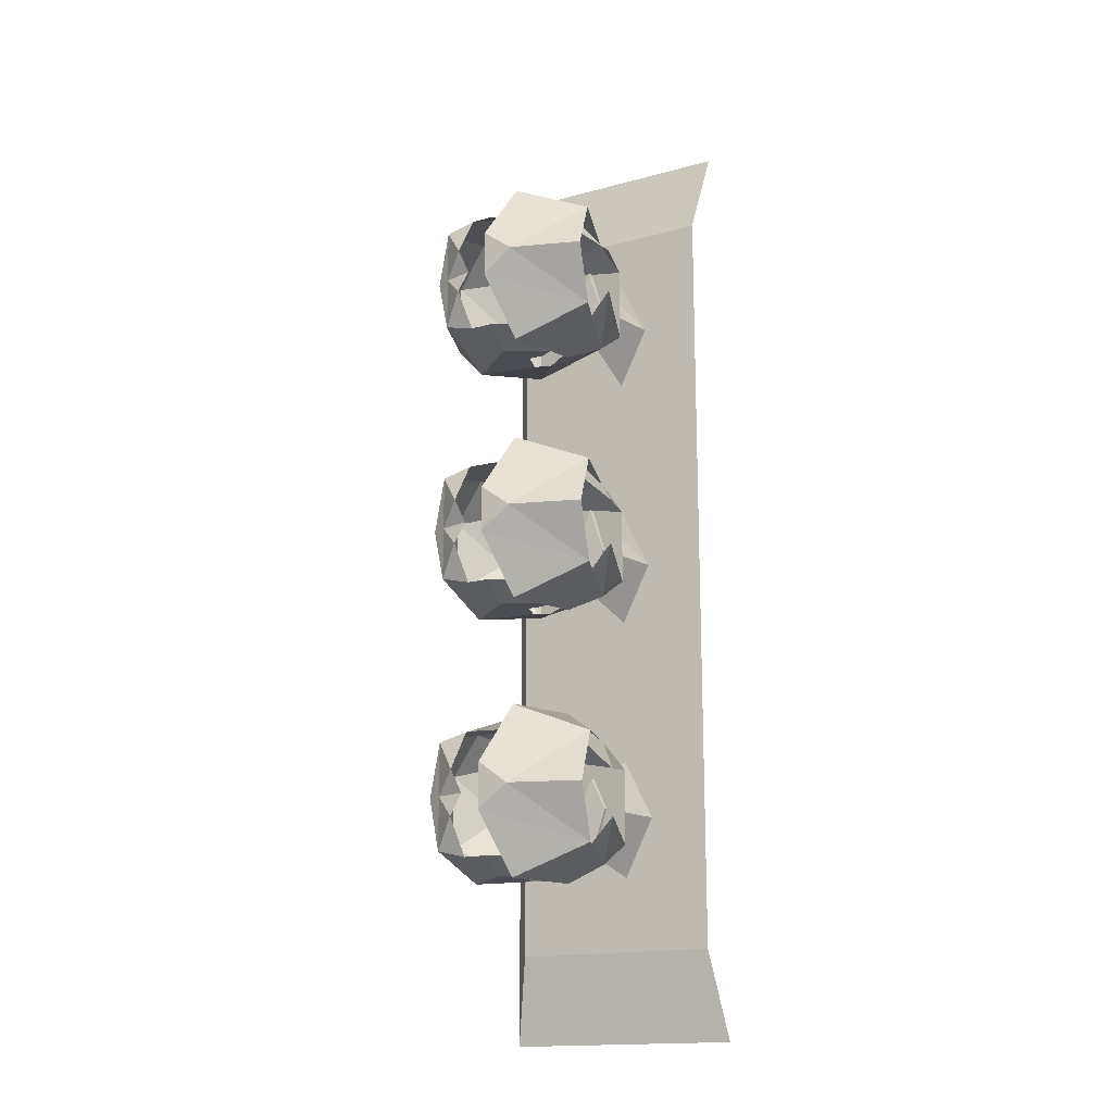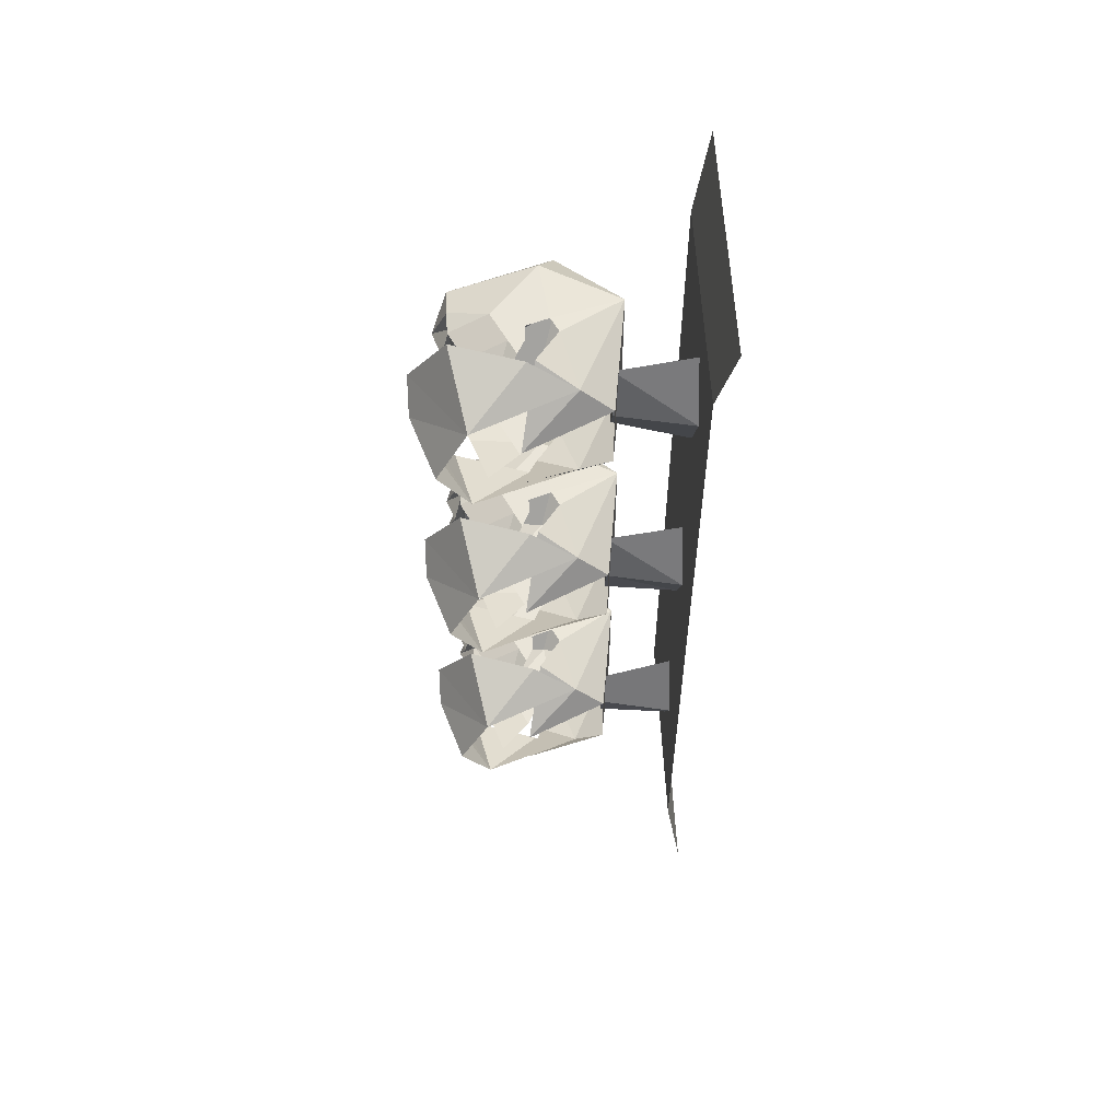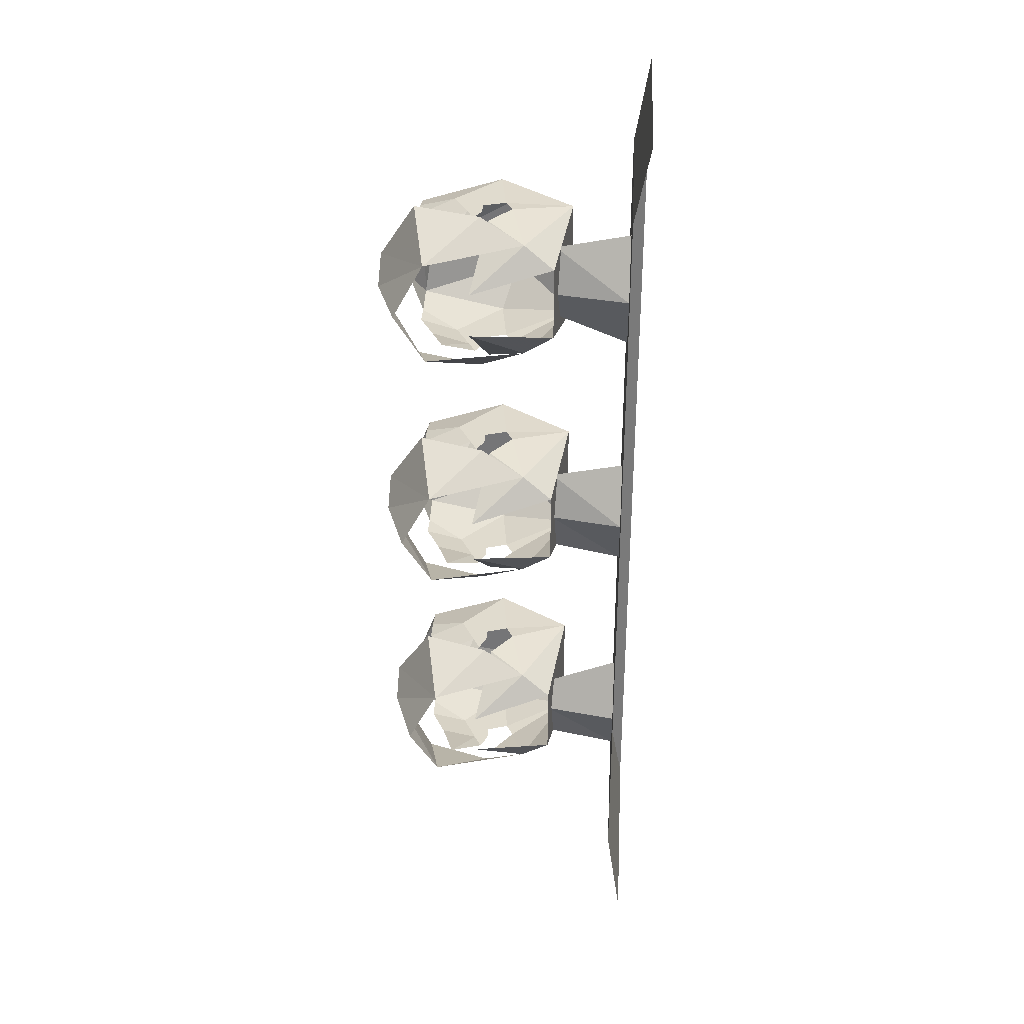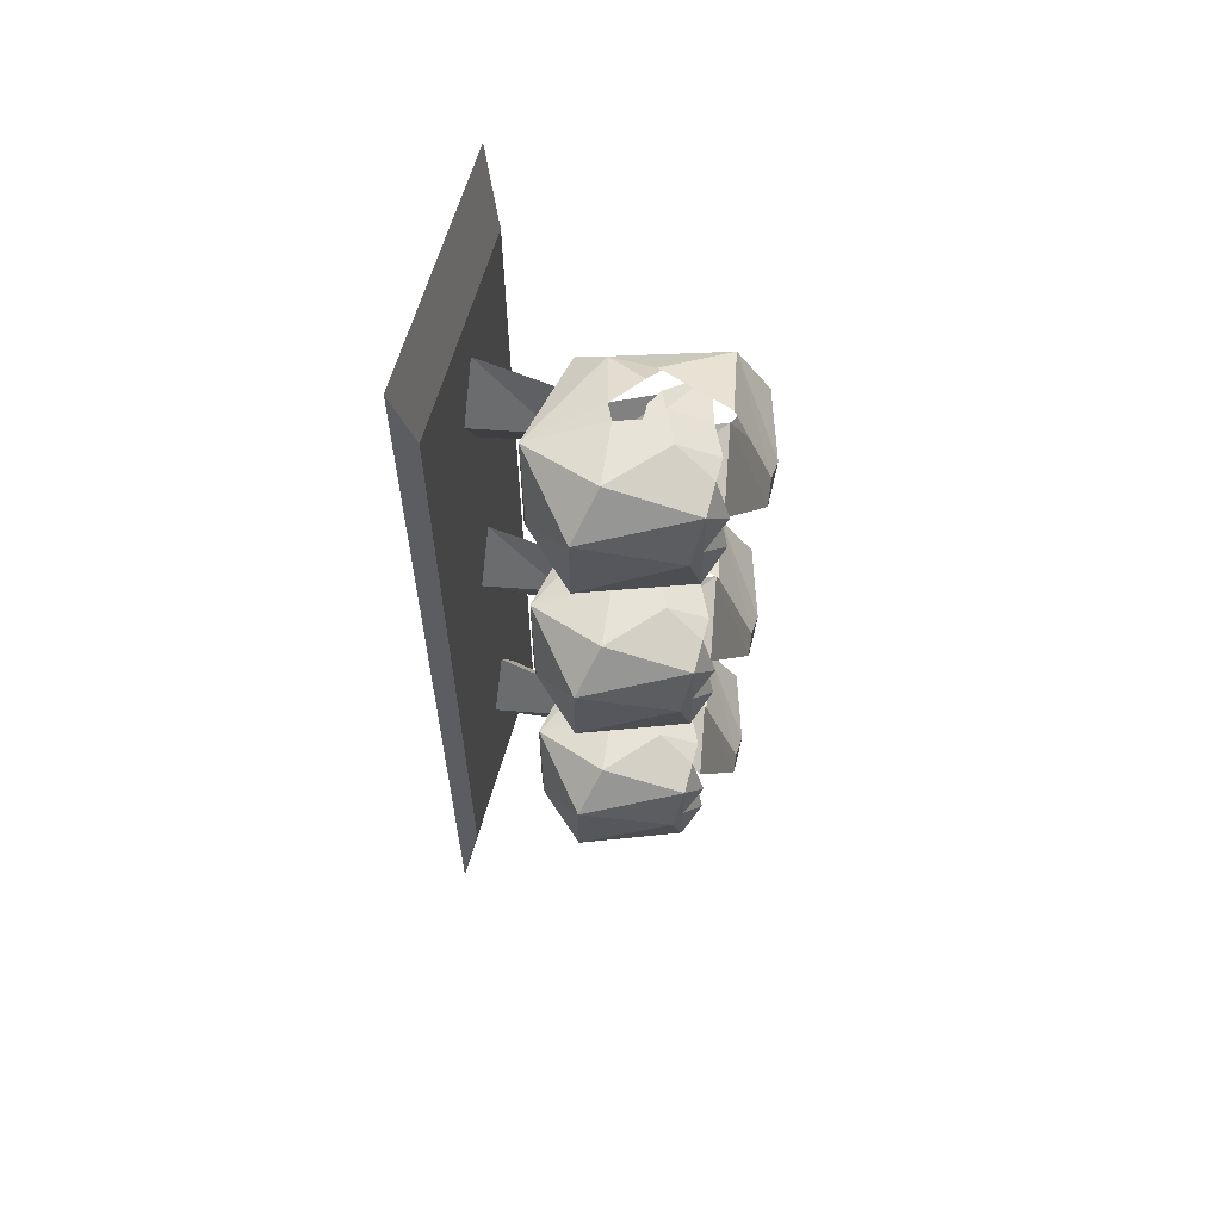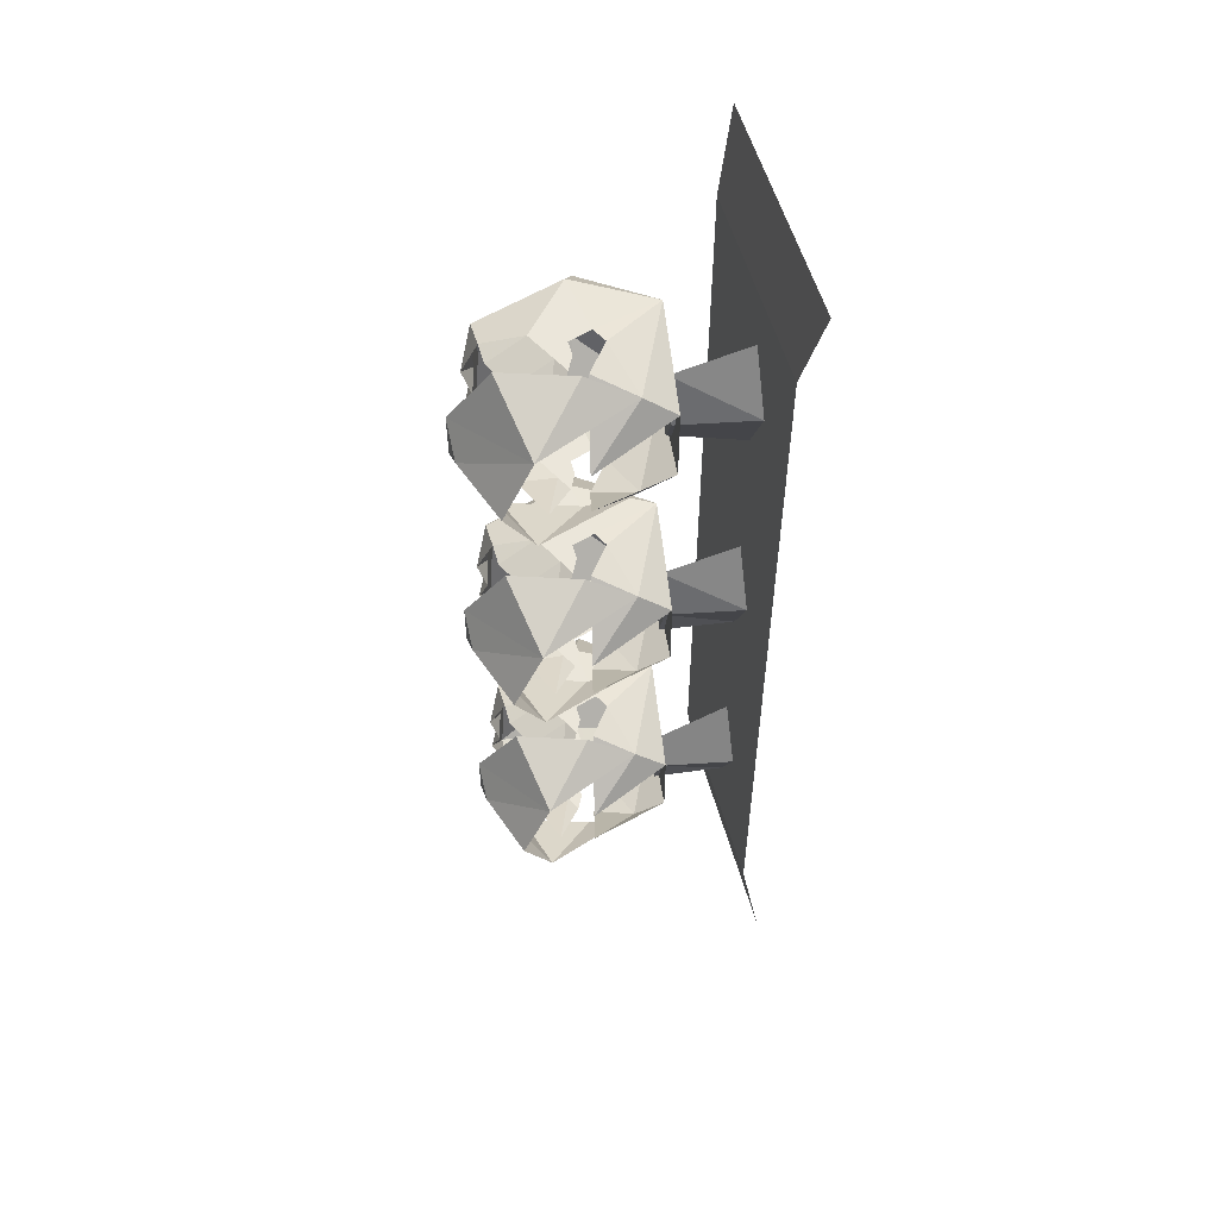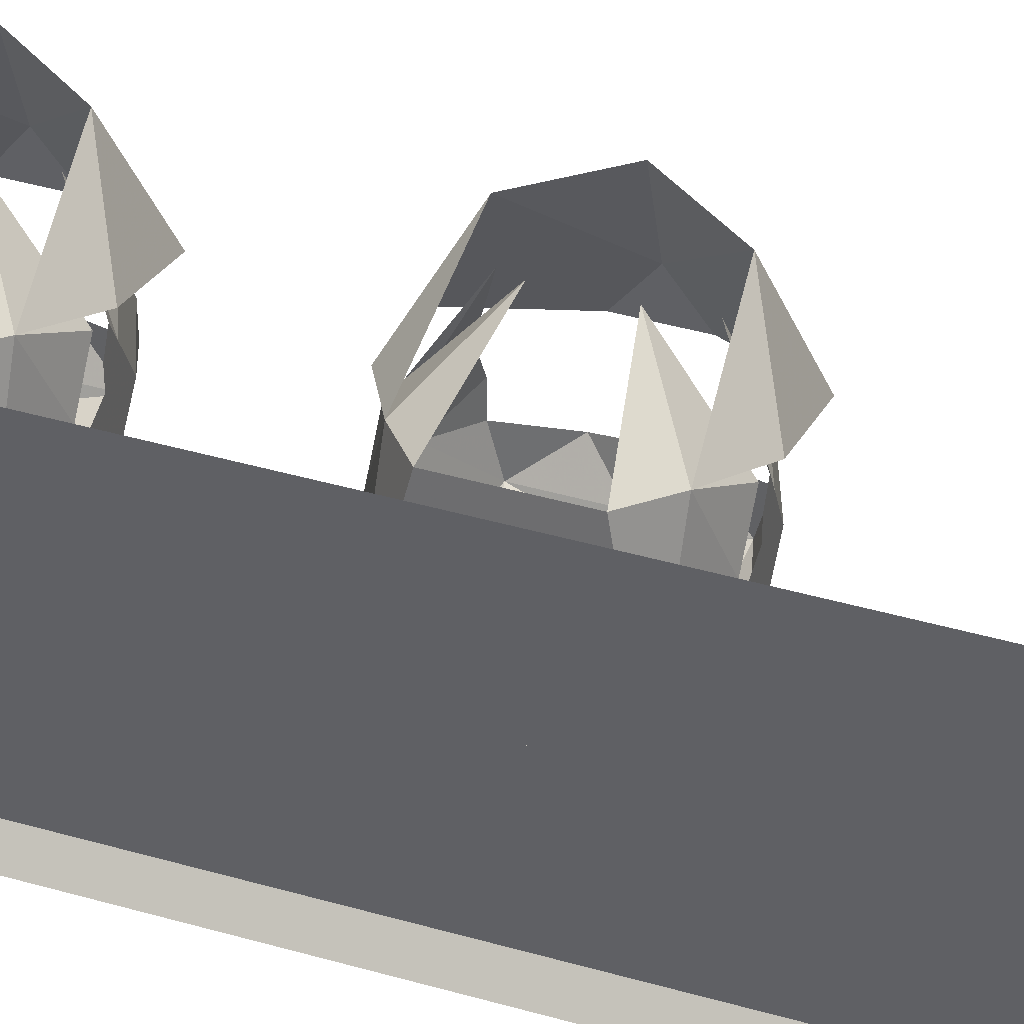
<metadata>
{"format":"obj","ext":"obj","renderer":"f3d","projection":"perspective","resolution":1024,"background":"white","views":[{"elev":-16.4,"azim":119.3,"up":"+Z"},{"elev":58.0,"azim":177.1,"up":"+Z"},{"elev":33.6,"azim":-176.5,"up":"+Z"},{"elev":62.1,"azim":15.6,"up":"+Z"},{"elev":54.7,"azim":164.8,"up":"+Z"},{"elev":41.2,"azim":-70.6,"up":"+Y"}]}
</metadata>
<code>
v -0.4062 -1.359 -0.3125
v -0.4062 -1.375 -0.2656
v -0.4844 -1.391 -0.2656
v -0.4844 -1.359 -0.3281
v -0.4062 -1.344 -0.2656
v -0.4062 -1.359 -0.2344
v -0.4844 -1.359 -0.2031
v -0.4062 -1.359 -0.03125
v -0.4062 -1.375 0.01562
v -0.4844 -1.391 0.01562
v -0.4844 -1.359 -0.04688
v -0.4062 -1.344 0.01562
v -0.4062 -1.359 0.0625
v -0.4844 -1.359 0.07812
v -0.4062 -1.359 0.2656
v -0.4062 -1.375 0.2969
v -0.4844 -1.391 0.2969
v -0.4844 -1.359 0.2344
v -0.4062 -1.344 0.2969
v -0.4062 -1.359 0.3438
v -0.4844 -1.359 0.3594
v -0.4844 -1.328 0.2969
v -0.4844 -1.328 -0.2656
v -0.4844 -1.328 0.01562
v -0.4844 -1.484 -0.4062
v -0.4844 -1.484 0.4141
v -0.5 -1.5 0.5
v -0.5 -1.5 -0.5
v -0.4844 -1.266 -0.4062
v -0.4844 -1.266 0.4141
v -0.5 -1.25 0.5
v -0.5 -1.25 -0.5
v -0.4844 -1.445 -0.3828
v -0.4844 -1.461 -0.3672
v -0.4844 -1.477 -0.3828
v -0.4844 -1.461 -0.3984
v -0.4844 -1.445 0.3906
v -0.4844 -1.461 0.4062
v -0.4844 -1.477 0.3906
v -0.4844 -1.461 0.375
v -0.4844 -1.281 0.3828
v -0.4844 -1.297 0.3984
v -0.4844 -1.312 0.3828
v -0.4844 -1.297 0.3672
v -0.4844 -1.281 -0.375
v -0.4844 -1.297 -0.3594
v -0.4844 -1.312 -0.375
v -0.4844 -1.297 -0.3906
v -0.2578 -1.422 0.3594
v -0.2578 -1.398 0.3594
v -0.2969 -1.406 0.375
v -0.2578 -1.453 0.3516
v -0.2422 -1.43 0.3203
v -0.2578 -1.453 0.2969
v -0.25 -1.422 0.2969
v -0.2422 -1.43 0.2734
v -0.2578 -1.453 0.2422
v -0.2578 -1.422 0.2344
v -0.2969 -1.406 0.2188
v -0.2578 -1.398 0.2344
v -0.2734 -1.367 0.2344
v -0.3125 -1.375 0.2188
v -0.2891 -1.312 0.25
v -0.3203 -1.359 0.2188
v -0.3281 -1.375 0.2188
v -0.3281 -1.391 0.2188
v -0.3438 -1.461 0.2188
v -0.3516 -1.398 0.2188
v -0.4219 -1.43 0.2344
v -0.3594 -1.383 0.2188
v -0.375 -1.328 0.2344
v -0.3359 -1.352 0.2188
v -0.3203 -1.289 0.2734
v -0.4062 -1.32 0.2578
v -0.4219 -1.43 0.3594
v -0.4062 -1.32 0.3359
v -0.375 -1.328 0.3594
v -0.3203 -1.289 0.3203
v -0.3359 -1.352 0.375
v -0.3594 -1.383 0.375
v -0.3516 -1.398 0.375
v -0.3438 -1.461 0.375
v -0.3281 -1.391 0.375
v -0.3125 -1.375 0.375
v -0.3281 -1.375 0.375
v -0.3203 -1.359 0.375
v -0.2891 -1.312 0.3438
v -0.2734 -1.367 0.3594
v -0.2188 -1.352 0.2969
v -0.2422 -1.281 0.2969
v -0.2734 -1.289 0.3516
v -0.2188 -1.383 0.3203
v -0.2188 -1.383 0.2734
v -0.2734 -1.289 0.2422
v -0.2578 -1.367 0.3828
v -0.3281 -1.344 0.3828
v -0.2578 -1.367 0.2109
v -0.3281 -1.344 0.2109
v -0.2656 -1.469 0.2969
v -0.3594 -1.5 0.2578
v -0.3594 -1.5 0.3359
v -0.4062 -1.469 0.2969
v -0.2578 -1.422 0.07812
v -0.2578 -1.398 0.07812
v -0.2969 -1.406 0.09375
v -0.2578 -1.453 0.07031
v -0.2422 -1.43 0.03906
v -0.2578 -1.453 0.01562
v -0.25 -1.422 0.01562
v -0.2422 -1.43 -0.007812
v -0.2578 -1.453 -0.03906
v -0.2578 -1.422 -0.04688
v -0.2969 -1.406 -0.0625
v -0.2578 -1.398 -0.04688
v -0.2734 -1.367 -0.04688
v -0.3125 -1.375 -0.0625
v -0.2891 -1.312 -0.03125
v -0.3203 -1.359 -0.0625
v -0.3281 -1.375 -0.0625
v -0.3281 -1.391 -0.0625
v -0.3438 -1.461 -0.0625
v -0.3516 -1.398 -0.0625
v -0.4219 -1.43 -0.04688
v -0.3594 -1.383 -0.0625
v -0.375 -1.328 -0.04688
v -0.3359 -1.352 -0.0625
v -0.3203 -1.289 -0.007812
v -0.4062 -1.32 -0.02344
v -0.4219 -1.43 0.07812
v -0.4062 -1.32 0.05469
v -0.375 -1.328 0.07812
v -0.3203 -1.289 0.03906
v -0.3359 -1.352 0.09375
v -0.3594 -1.383 0.09375
v -0.3516 -1.398 0.09375
v -0.3438 -1.461 0.09375
v -0.3281 -1.391 0.09375
v -0.3125 -1.375 0.09375
v -0.3281 -1.375 0.09375
v -0.3203 -1.359 0.09375
v -0.2891 -1.312 0.0625
v -0.2734 -1.367 0.07812
v -0.2188 -1.352 0.01562
v -0.2422 -1.281 0.01562
v -0.2734 -1.289 0.07031
v -0.2188 -1.383 0.03906
v -0.2188 -1.383 -0.007812
v -0.2734 -1.289 -0.03906
v -0.2578 -1.367 0.1016
v -0.3281 -1.344 0.1016
v -0.2578 -1.367 -0.07031
v -0.3281 -1.344 -0.07031
v -0.2656 -1.469 0.01562
v -0.3594 -1.5 -0.02344
v -0.3594 -1.5 0.05469
v -0.4062 -1.469 0.01562
v -0.2578 -1.422 -0.2031
v -0.2578 -1.398 -0.2031
v -0.2969 -1.406 -0.1875
v -0.2578 -1.453 -0.2109
v -0.2422 -1.43 -0.2422
v -0.2578 -1.453 -0.2656
v -0.25 -1.422 -0.2656
v -0.2422 -1.43 -0.2891
v -0.2578 -1.453 -0.3203
v -0.2578 -1.422 -0.3281
v -0.2969 -1.406 -0.3438
v -0.2578 -1.398 -0.3281
v -0.2734 -1.367 -0.3281
v -0.3125 -1.375 -0.3438
v -0.2891 -1.312 -0.3125
v -0.3203 -1.359 -0.3438
v -0.3281 -1.375 -0.3438
v -0.3281 -1.391 -0.3438
v -0.3438 -1.461 -0.3438
v -0.3516 -1.398 -0.3438
v -0.4219 -1.43 -0.3281
v -0.3594 -1.383 -0.3438
v -0.375 -1.328 -0.3281
v -0.3359 -1.352 -0.3438
v -0.3203 -1.289 -0.2891
v -0.4062 -1.32 -0.3047
v -0.4219 -1.43 -0.2031
v -0.4062 -1.32 -0.2266
v -0.375 -1.328 -0.2031
v -0.3203 -1.289 -0.2422
v -0.3359 -1.352 -0.1875
v -0.3594 -1.383 -0.1875
v -0.3516 -1.398 -0.1875
v -0.3438 -1.461 -0.1875
v -0.3281 -1.391 -0.1875
v -0.3125 -1.375 -0.1875
v -0.3281 -1.375 -0.1875
v -0.3203 -1.359 -0.1875
v -0.2891 -1.312 -0.2188
v -0.2734 -1.367 -0.2031
v -0.2188 -1.352 -0.2656
v -0.2422 -1.281 -0.2656
v -0.2734 -1.289 -0.2109
v -0.2188 -1.383 -0.2422
v -0.2188 -1.383 -0.2891
v -0.2734 -1.289 -0.3203
v -0.2578 -1.367 -0.1797
v -0.3281 -1.344 -0.1797
v -0.2578 -1.367 -0.3516
v -0.3281 -1.344 -0.3516
v -0.2656 -1.469 -0.2656
v -0.3594 -1.5 -0.3047
v -0.3594 -1.5 -0.2266
v -0.4062 -1.469 -0.2656
f 1 2 3
f 1 3 4
f 1 4 5
f 1 5 2
f 2 5 6
f 2 6 7
f 2 7 3
f 8 9 10
f 8 10 11
f 8 11 12
f 8 12 9
f 9 12 13
f 9 13 14
f 9 14 10
f 15 16 17
f 15 17 18
f 15 18 19
f 15 19 16
f 16 19 20
f 16 20 21
f 16 21 17
f 20 19 22
f 20 22 21
f 19 18 22
f 6 5 23
f 6 23 7
f 5 4 23
f 13 12 24
f 13 24 14
f 12 11 24
f 25 29 26
f 26 29 30
f 25 26 27
f 25 27 28
f 25 28 29
f 26 30 31
f 26 31 27
f 29 28 32
f 33 34 35
f 33 35 36
f 37 38 39
f 37 39 40
f 41 42 43
f 41 43 44
f 45 46 47
f 45 47 48
f 49 50 51
f 49 51 52
f 49 52 53
f 53 52 54
f 53 54 55
f 55 54 56
f 56 54 57
f 56 57 58
f 58 57 59
f 58 59 60
f 60 59 61
f 61 59 62
f 61 62 63
f 63 62 64
f 64 62 65
f 65 62 66
f 66 62 59
f 66 59 67
f 66 67 68
f 68 67 69
f 68 69 70
f 70 69 71
f 70 71 72
f 72 71 73
f 73 71 74
f 74 71 69
f 74 69 75
f 74 75 76
f 76 75 77
f 76 77 78
f 78 77 79
f 79 77 80
f 80 77 75
f 80 75 81
f 81 75 82
f 81 82 83
f 83 82 51
f 83 51 84
f 83 84 85
f 85 84 86
f 86 84 87
f 87 84 88
f 88 84 51
f 88 51 50
f 89 90 91
f 89 91 92
f 89 92 93
f 89 93 94
f 89 94 90
f 89 90 94
f 89 94 93
f 89 93 92
f 89 92 91
f 89 91 90
f 95 92 91
f 95 91 96
f 95 96 91
f 95 91 92
f 94 93 97
f 94 97 98
f 94 98 71
f 94 71 98
f 94 98 97
f 94 97 93
f 96 91 77
f 96 77 91
f 52 99 54
f 54 99 57
f 57 99 100
f 57 100 67
f 57 67 59
f 99 52 101
f 99 101 100
f 100 101 102
f 100 102 69
f 100 69 67
f 102 75 69
f 75 102 101
f 75 101 82
f 82 101 52
f 82 52 51
f 103 104 105
f 103 105 106
f 103 106 107
f 107 106 108
f 107 108 109
f 109 108 110
f 110 108 111
f 110 111 112
f 112 111 113
f 112 113 114
f 114 113 115
f 115 113 116
f 115 116 117
f 117 116 118
f 118 116 119
f 119 116 120
f 120 116 113
f 120 113 121
f 120 121 122
f 122 121 123
f 122 123 124
f 124 123 125
f 124 125 126
f 126 125 127
f 127 125 128
f 128 125 123
f 128 123 129
f 128 129 130
f 130 129 131
f 130 131 132
f 132 131 133
f 133 131 134
f 134 131 129
f 134 129 135
f 135 129 136
f 135 136 137
f 137 136 105
f 137 105 138
f 137 138 139
f 139 138 140
f 140 138 141
f 141 138 142
f 142 138 105
f 142 105 104
f 143 144 145
f 143 145 146
f 143 146 147
f 143 147 148
f 143 148 144
f 143 144 148
f 143 148 147
f 143 147 146
f 143 146 145
f 143 145 144
f 149 146 145
f 149 145 150
f 149 150 145
f 149 145 146
f 148 147 151
f 148 151 152
f 148 152 125
f 148 125 152
f 148 152 151
f 148 151 147
f 150 145 131
f 150 131 145
f 106 153 108
f 108 153 111
f 111 153 154
f 111 154 121
f 111 121 113
f 153 106 155
f 153 155 154
f 154 155 156
f 154 156 123
f 154 123 121
f 156 129 123
f 129 156 155
f 129 155 136
f 136 155 106
f 136 106 105
f 157 158 159
f 157 159 160
f 157 160 161
f 161 160 162
f 161 162 163
f 163 162 164
f 164 162 165
f 164 165 166
f 166 165 167
f 166 167 168
f 168 167 169
f 169 167 170
f 169 170 171
f 171 170 172
f 172 170 173
f 173 170 174
f 174 170 167
f 174 167 175
f 174 175 176
f 176 175 177
f 176 177 178
f 178 177 179
f 178 179 180
f 180 179 181
f 181 179 182
f 182 179 177
f 182 177 183
f 182 183 184
f 184 183 185
f 184 185 186
f 186 185 187
f 187 185 188
f 188 185 183
f 188 183 189
f 189 183 190
f 189 190 191
f 191 190 159
f 191 159 192
f 191 192 193
f 193 192 194
f 194 192 195
f 195 192 196
f 196 192 159
f 196 159 158
f 197 198 199
f 197 199 200
f 197 200 201
f 197 201 202
f 197 202 198
f 197 198 202
f 197 202 201
f 197 201 200
f 197 200 199
f 197 199 198
f 203 200 199
f 203 199 204
f 203 204 199
f 203 199 200
f 202 201 205
f 202 205 206
f 202 206 179
f 202 179 206
f 202 206 205
f 202 205 201
f 204 199 185
f 204 185 199
f 160 207 162
f 162 207 165
f 165 207 208
f 165 208 175
f 165 175 167
f 207 160 209
f 207 209 208
f 208 209 210
f 208 210 177
f 208 177 175
f 210 183 177
f 183 210 209
f 183 209 190
f 190 209 160
f 190 160 159

</code>
